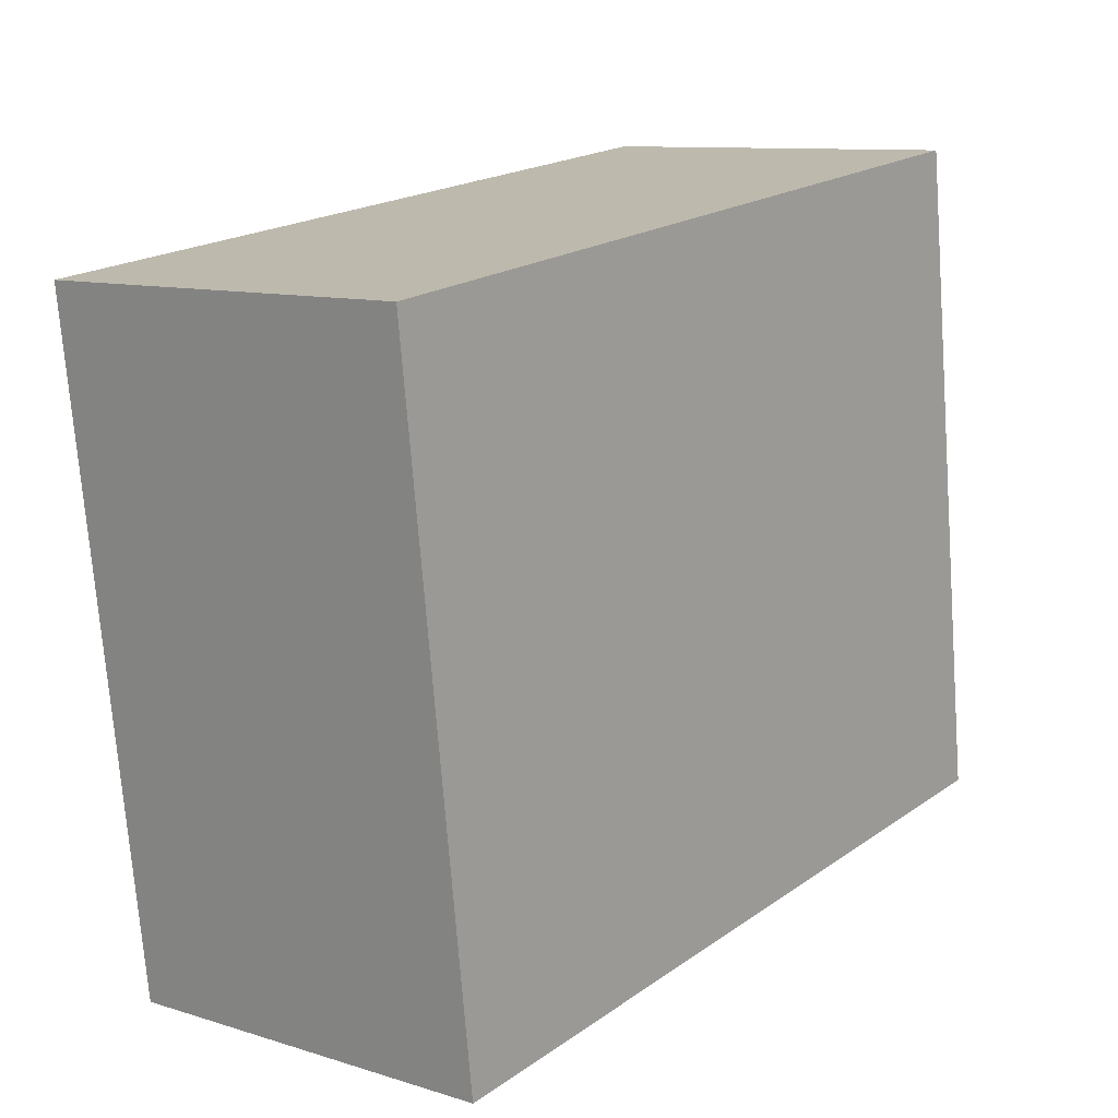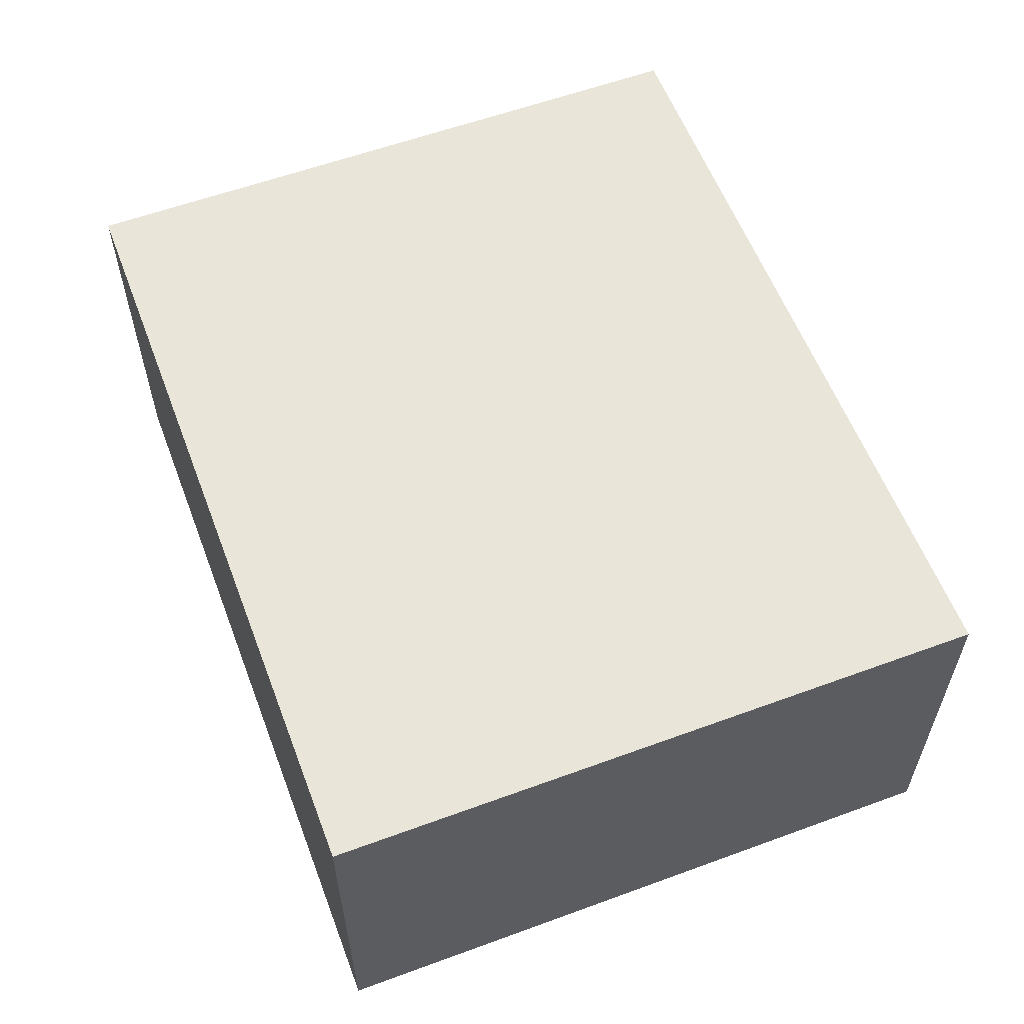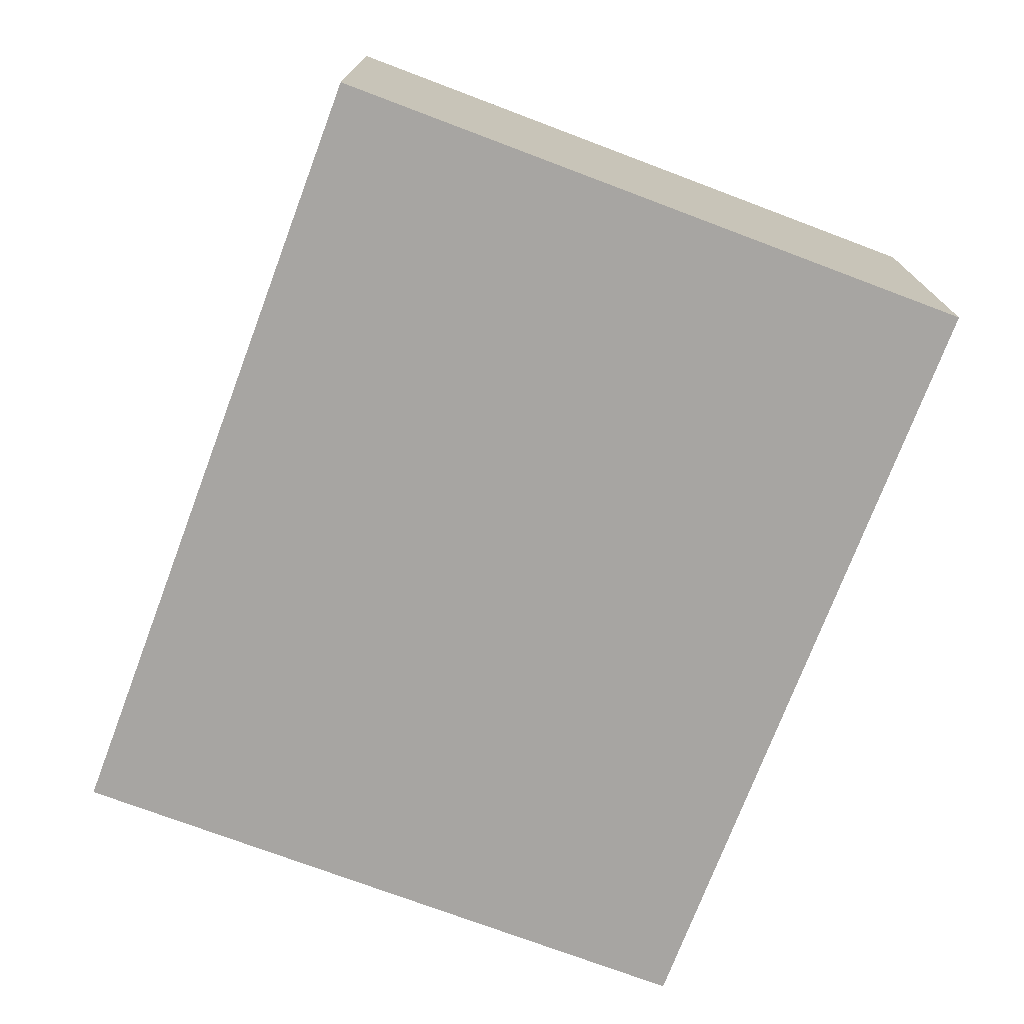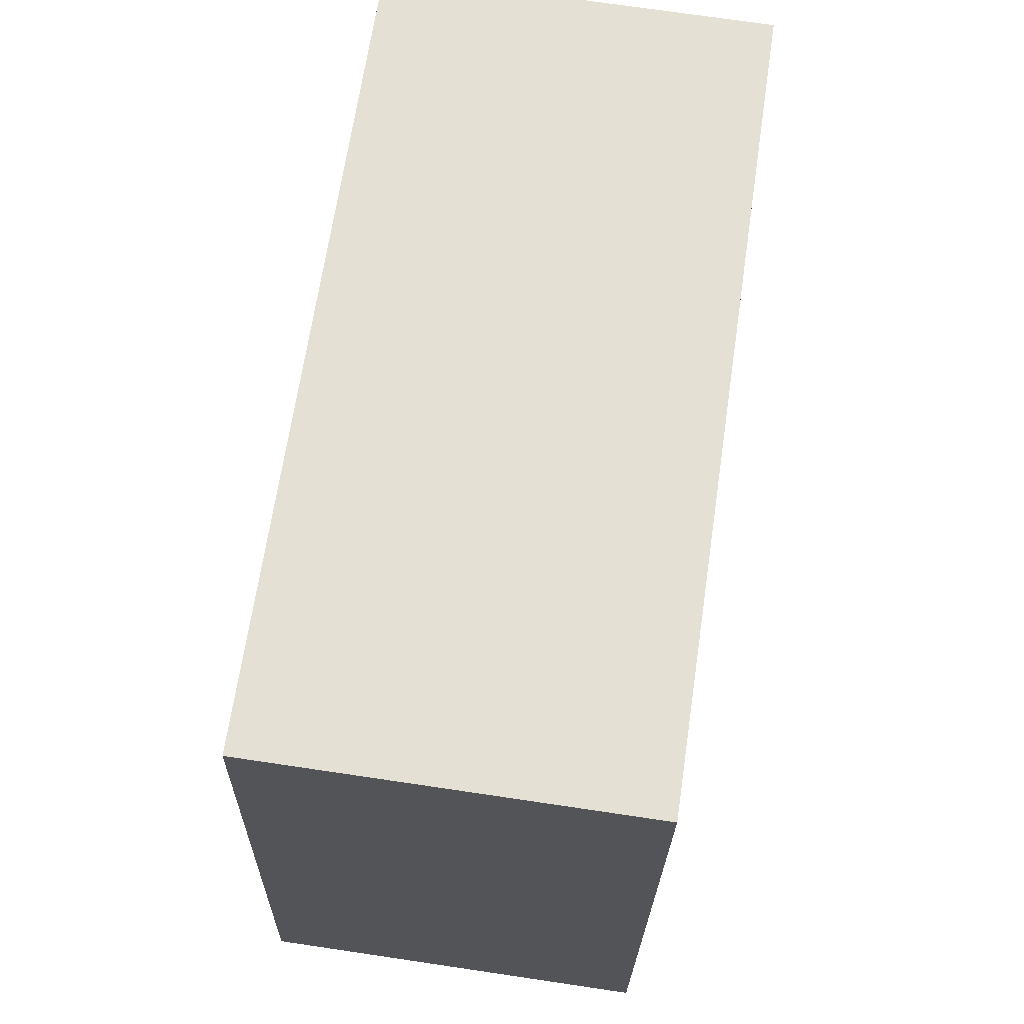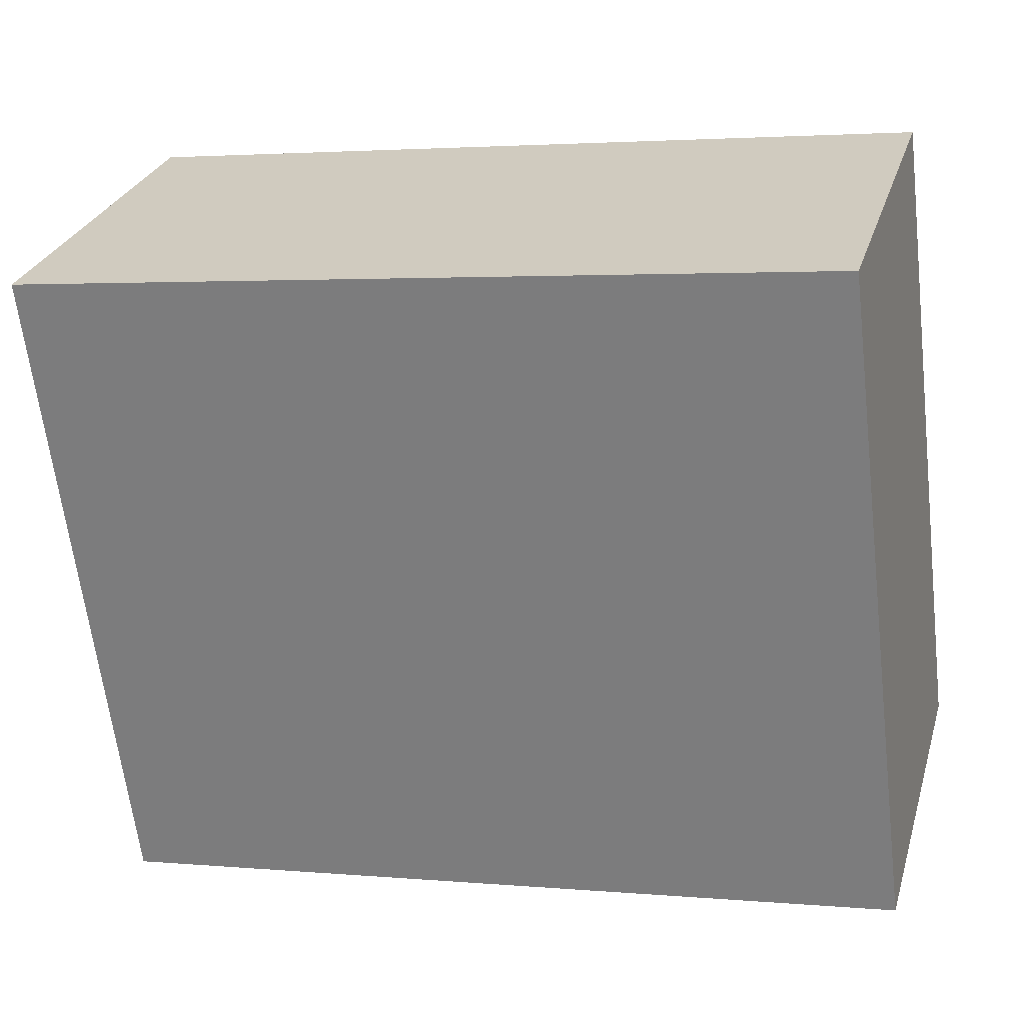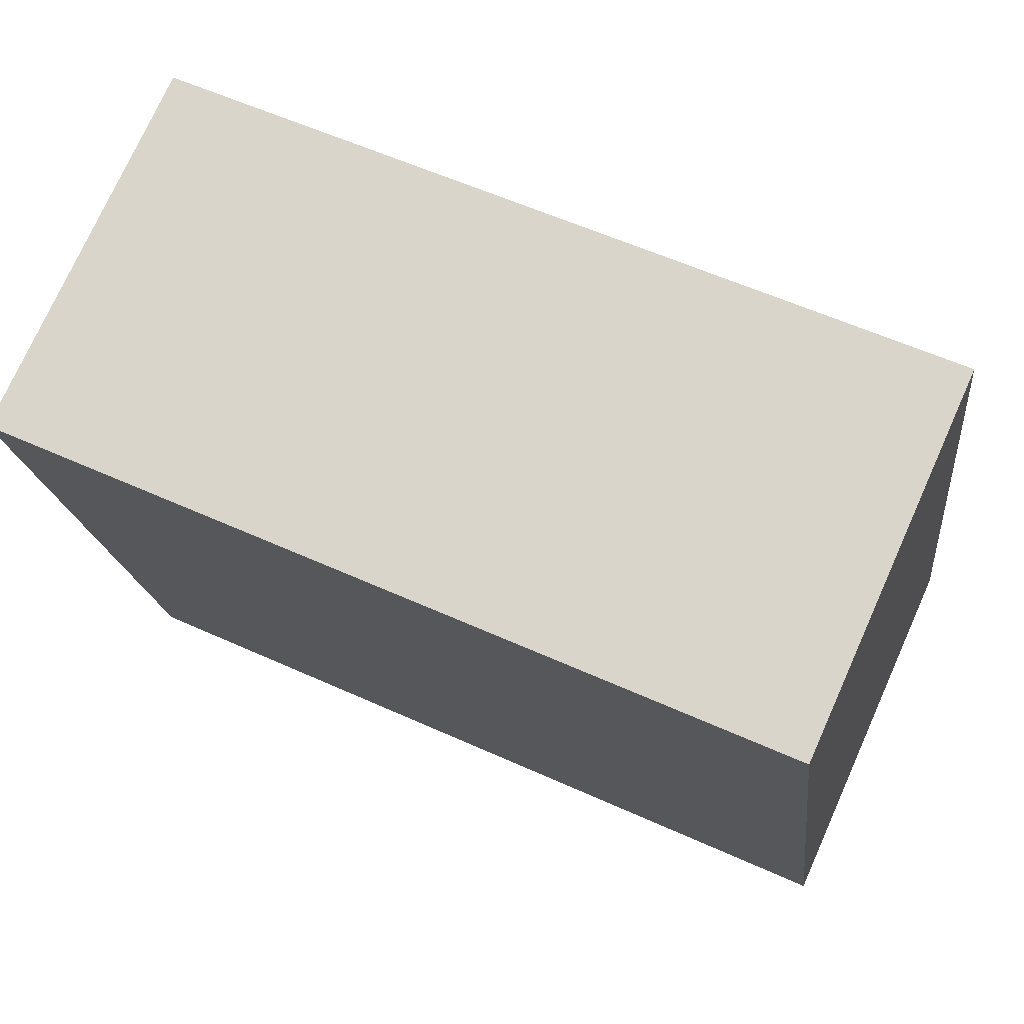
<metadata>
{"format":"obj","ext":"obj","renderer":"f3d","projection":"perspective","resolution":1024,"background":"white","views":[{"elev":10.3,"azim":-52.0,"up":"+Z"},{"elev":58.5,"azim":62.1,"up":"+Y"},{"elev":-73.9,"azim":62.2,"up":"+Y"},{"elev":73.2,"azim":98.4,"up":"+Z"},{"elev":27.8,"azim":15.6,"up":"+Z"},{"elev":74.9,"azim":24.2,"up":"+Z"}]}
</metadata>
<code>
v  0.513 2.379 -4.097
v  4.978 2.379 0.623
v  5.491 2.379 -3.474
v  0 2.379 1.457e-16
v  5.491 2.127e-16 -3.474
v  0.513 2.509e-16 -4.097
v  0 0 0
v  4.978 -3.815e-17 0.623
g defaultobject
f 1 2 3
f 2 1 4
f 5 1 3
f 1 5 6
f 6 4 1
f 4 6 7
f 7 2 4
f 2 7 8
f 8 3 2
f 3 8 5
f 8 6 5
f 6 8 7

</code>
